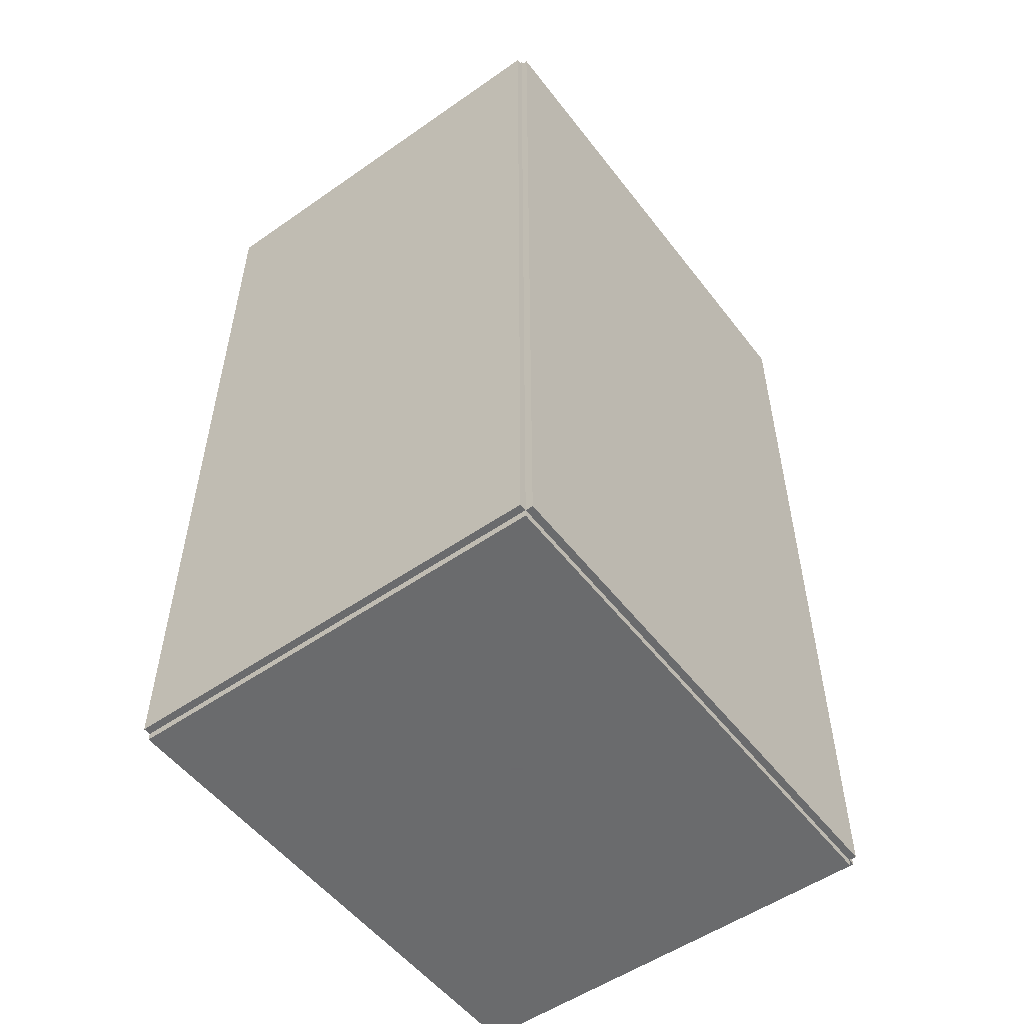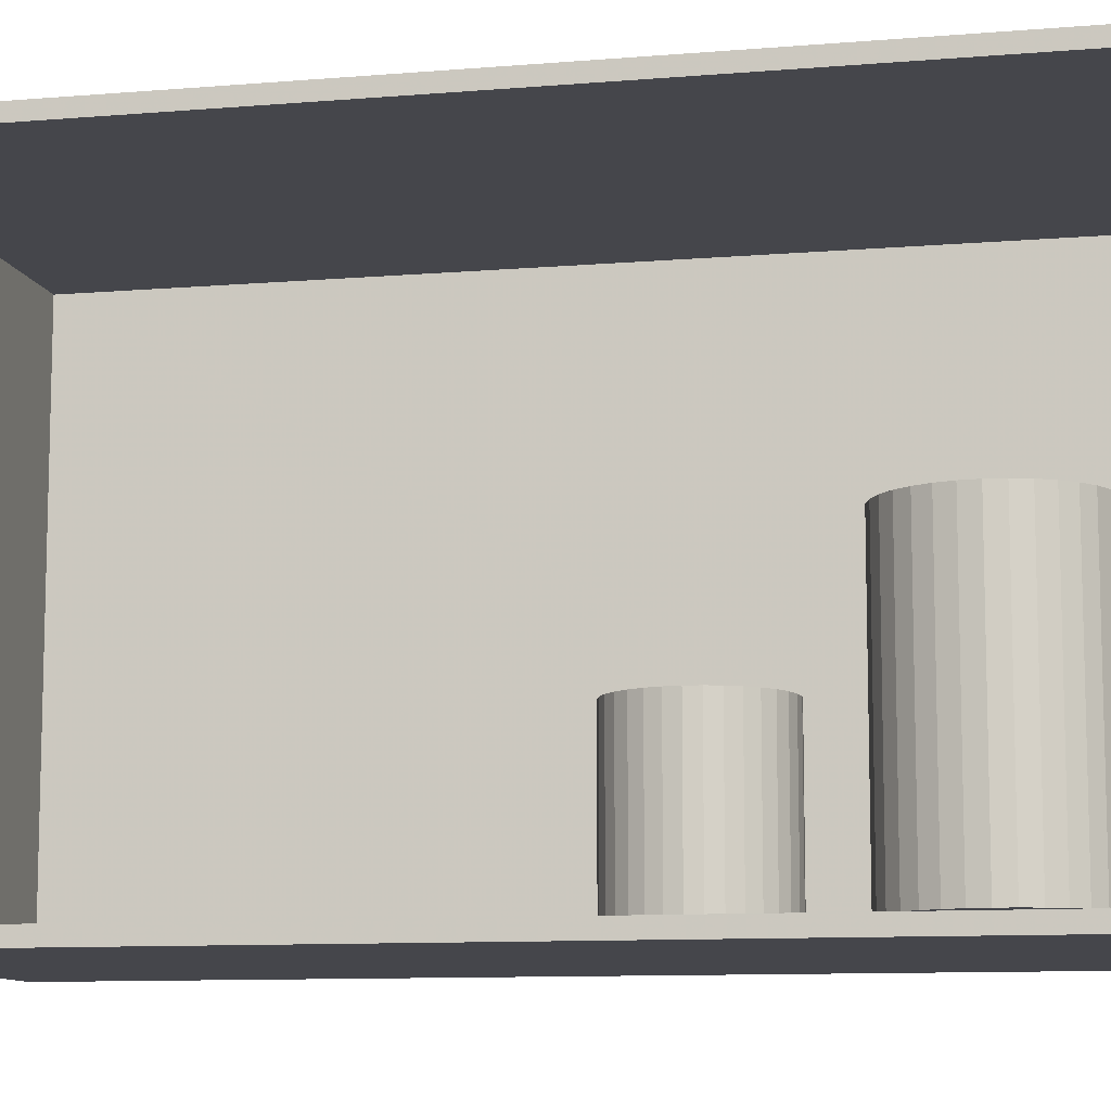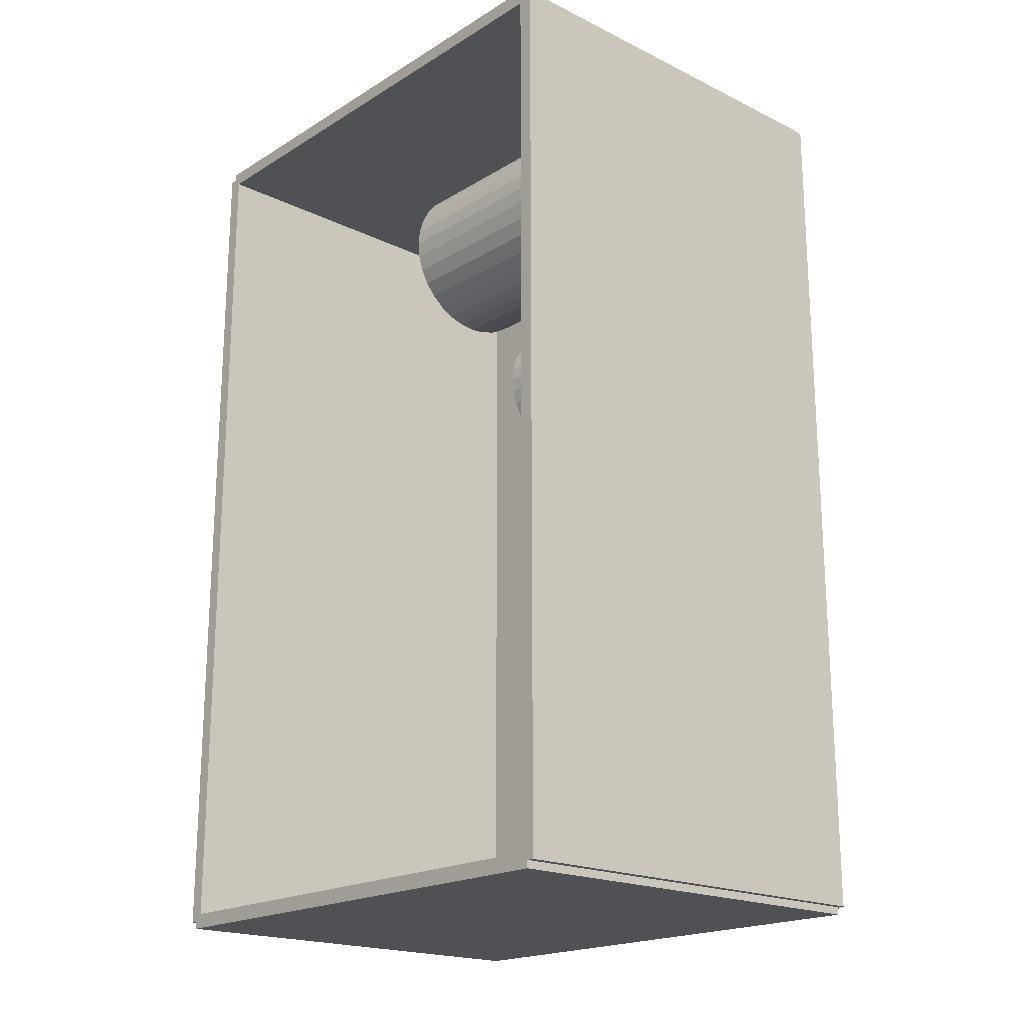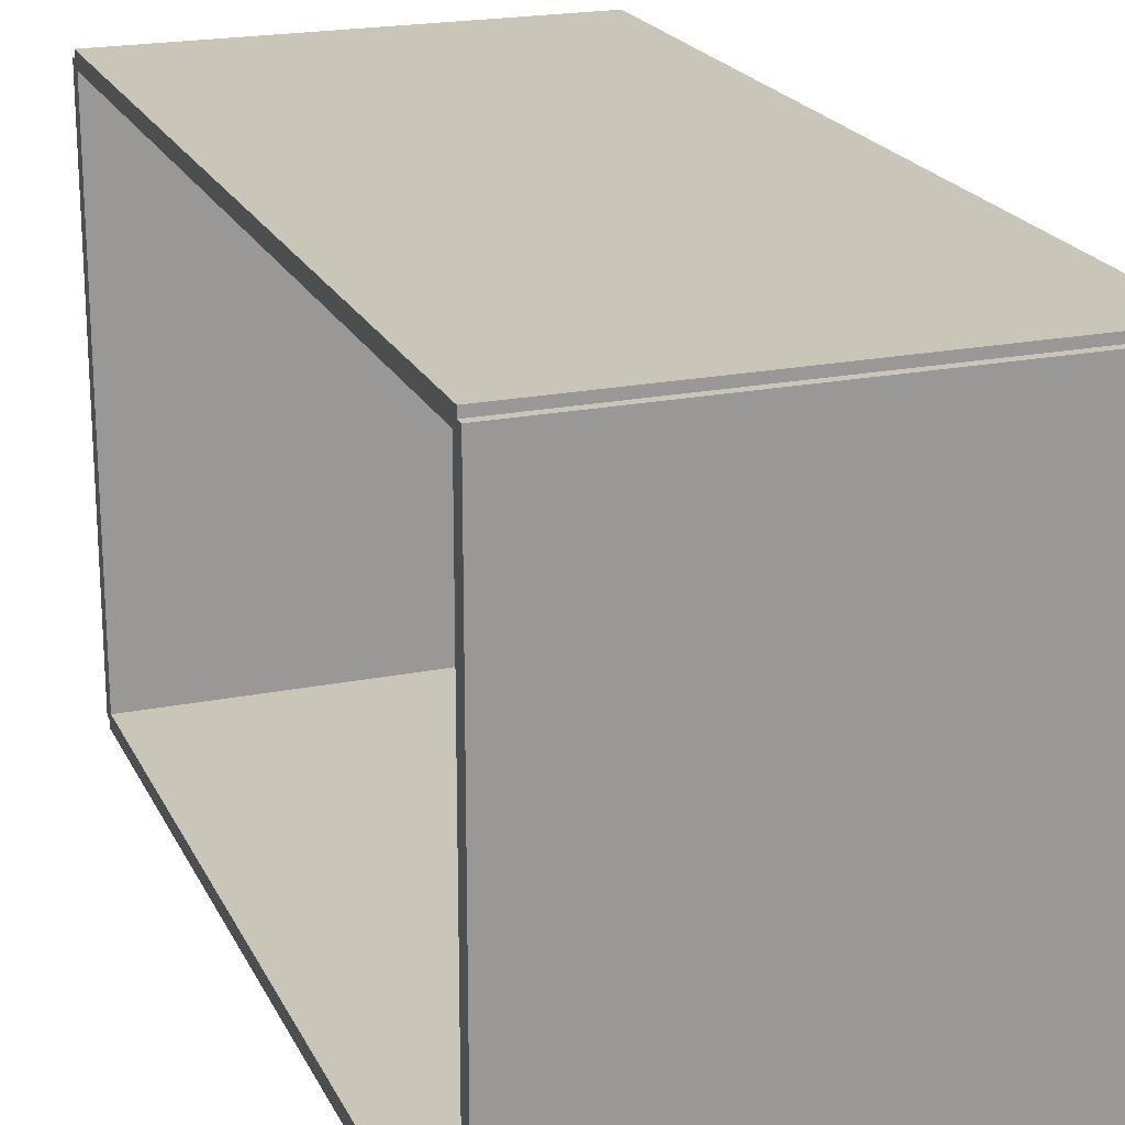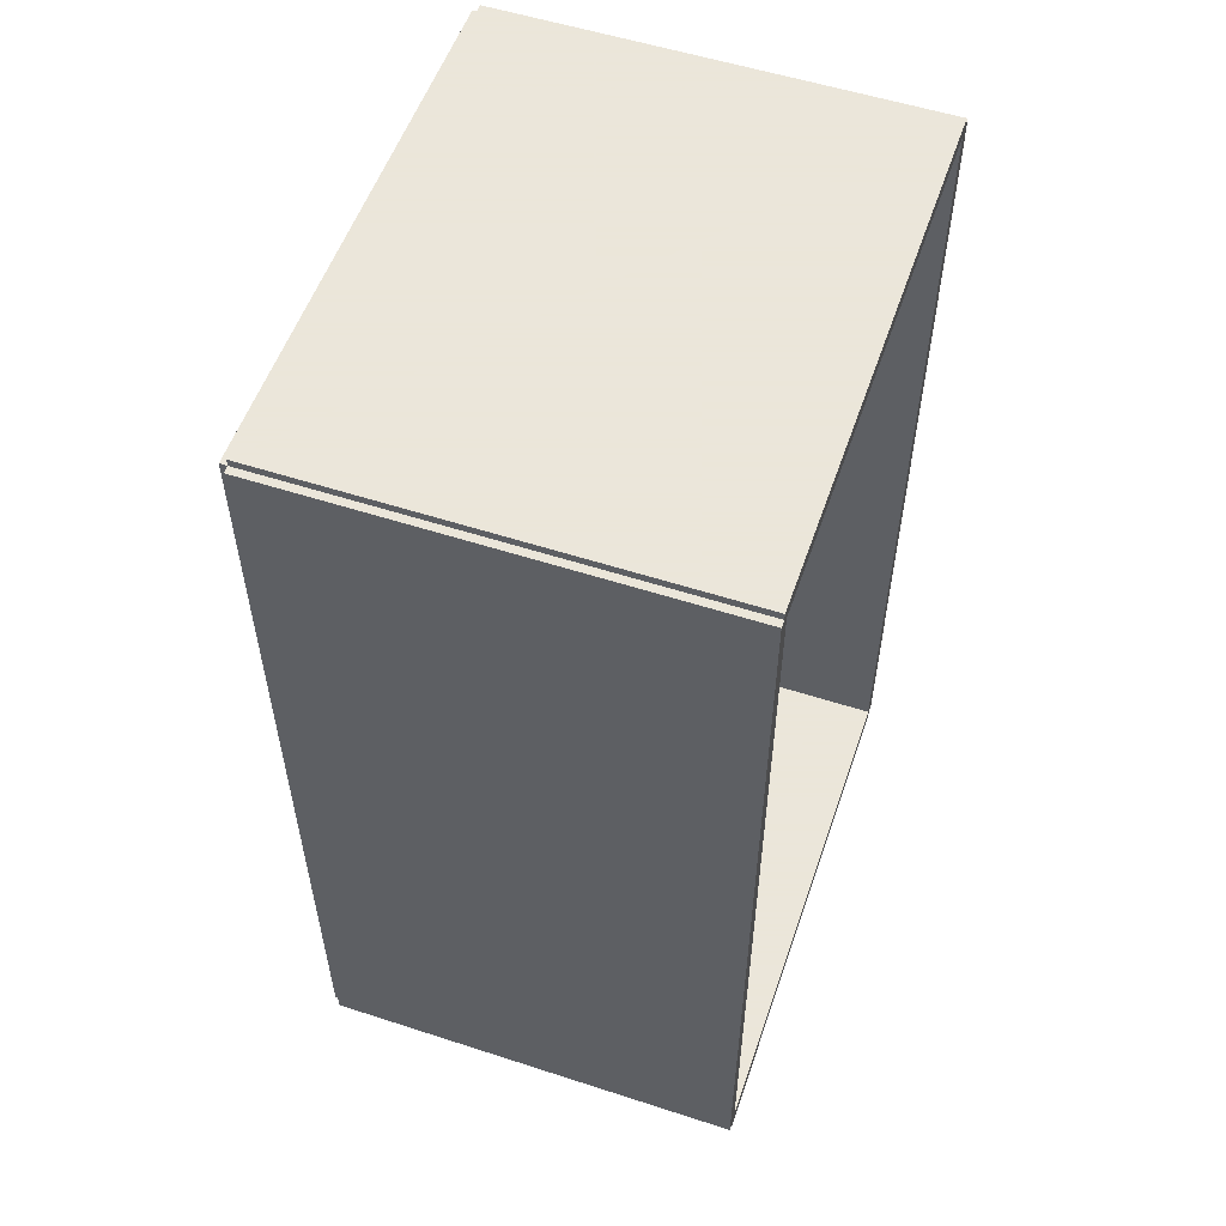
<metadata>
{"format":"obj","ext":"obj","renderer":"f3d","projection":"perspective","resolution":1024,"background":"white","views":[{"elev":-53.2,"azim":-143.3,"up":"+Y"},{"elev":-10.0,"azim":102.2,"up":"+Z"},{"elev":-19.6,"azim":138.1,"up":"+Y"},{"elev":20.7,"azim":160.1,"up":"+Z"},{"elev":55.0,"azim":18.9,"up":"+Y"}]}
</metadata>
<code>
v -0.07627 -0.1595 -0.002608
v -0.07627 -0.1595 0.002608
v -0.07627 0.1595 -0.002608
v -0.07627 0.1595 0.002608
v 0.07627 -0.1595 -0.002608
v 0.07627 -0.1595 0.002608
v 0.07627 0.1595 -0.002608
v 0.07627 0.1595 0.002608
v -0.07366 -0.1595 0
v -0.07888 -0.1595 0
v -0.07366 0.1595 0
v -0.07888 0.1595 0
v -0.07366 -0.1595 0.1875
v -0.07888 -0.1595 0.1875
v -0.07366 0.1595 0.1875
v -0.07888 0.1595 0.1875
v -0.07627 0.1568 0.1875
v -0.07627 0.1621 0.1875
v -0.07627 0.1568 0
v -0.07627 0.1621 0
v 0.07627 0.1568 0.1875
v 0.07627 0.1621 0.1875
v 0.07627 0.1568 0
v 0.07627 0.1621 0
v -0.07627 -0.1568 0
v -0.07627 -0.1621 0
v -0.07627 -0.1568 0.1875
v -0.07627 -0.1621 0.1875
v 0.07627 -0.1568 0
v 0.07627 -0.1621 0
v 0.07627 -0.1568 0.1875
v 0.07627 -0.1621 0.1875
v -0.07627 -0.1595 0.1849
v -0.07627 -0.1595 0.1901
v -0.07627 0.1595 0.1849
v -0.07627 0.1595 0.1901
v 0.07627 -0.1595 0.1849
v 0.07627 -0.1595 0.1901
v 0.07627 0.1595 0.1849
v 0.07627 0.1595 0.1901
v 0.01568 0.1057 0.005216
v 0.04483 0.1057 0.005216
v 0.04483 0.1057 0.09897
v 0.01568 0.1057 0.09897
v 0.04427 0.1114 0.005216
v 0.04427 0.1114 0.09897
v 0.04261 0.1168 0.005216
v 0.04261 0.1168 0.09897
v 0.03992 0.1219 0.005216
v 0.03992 0.1219 0.09897
v 0.03629 0.1263 0.005216
v 0.03629 0.1263 0.09897
v 0.03187 0.1299 0.005216
v 0.03187 0.1299 0.09897
v 0.02683 0.1326 0.005216
v 0.02683 0.1326 0.09897
v 0.02136 0.1343 0.005216
v 0.02136 0.1343 0.09897
v 0.01568 0.1348 0.005216
v 0.01568 0.1348 0.09897
v 0.009987 0.1343 0.005216
v 0.009987 0.1343 0.09897
v 0.004517 0.1326 0.005216
v 0.004517 0.1326 0.09897
v -0.0005236 0.1299 0.005216
v -0.0005236 0.1299 0.09897
v -0.004942 0.1263 0.005216
v -0.004942 0.1263 0.09897
v -0.008568 0.1219 0.005216
v -0.008568 0.1219 0.09897
v -0.01126 0.1168 0.005216
v -0.01126 0.1168 0.09897
v -0.01292 0.1114 0.005216
v -0.01292 0.1114 0.09897
v -0.01348 0.1057 0.005216
v -0.01348 0.1057 0.09897
v -0.01292 0.09998 0.005216
v -0.01292 0.09998 0.09897
v -0.01126 0.09451 0.005216
v -0.01126 0.09451 0.09897
v -0.008568 0.08947 0.005216
v -0.008568 0.08947 0.09897
v -0.004942 0.08506 0.005216
v -0.004942 0.08506 0.09897
v -0.0005236 0.08143 0.005216
v -0.0005236 0.08143 0.09897
v 0.004517 0.07873 0.005216
v 0.004517 0.07873 0.09897
v 0.009987 0.07708 0.005216
v 0.009987 0.07708 0.09897
v 0.01568 0.07652 0.005216
v 0.01568 0.07652 0.09897
v 0.02136 0.07708 0.005216
v 0.02136 0.07708 0.09897
v 0.02683 0.07873 0.005216
v 0.02683 0.07873 0.09897
v 0.03187 0.08143 0.005216
v 0.03187 0.08143 0.09897
v 0.03629 0.08506 0.005216
v 0.03629 0.08506 0.09897
v 0.03992 0.08947 0.005216
v 0.03992 0.08947 0.09897
v 0.04261 0.09451 0.005216
v 0.04261 0.09451 0.09897
v 0.04427 0.09998 0.005216
v 0.04427 0.09998 0.09897
v 0.007382 0.0362 0.005216
v 0.03131 0.0362 0.005216
v 0.03131 0.0362 0.05705
v 0.007382 0.0362 0.05705
v 0.03085 0.04086 0.005216
v 0.03085 0.04086 0.05705
v 0.02949 0.04535 0.005216
v 0.02949 0.04535 0.05705
v 0.02728 0.04949 0.005216
v 0.02728 0.04949 0.05705
v 0.0243 0.05312 0.005216
v 0.0243 0.05312 0.05705
v 0.02068 0.05609 0.005216
v 0.02068 0.05609 0.05705
v 0.01654 0.0583 0.005216
v 0.01654 0.0583 0.05705
v 0.01205 0.05967 0.005216
v 0.01205 0.05967 0.05705
v 0.007382 0.06013 0.005216
v 0.007382 0.06013 0.05705
v 0.002714 0.05967 0.005216
v 0.002714 0.05967 0.05705
v -0.001775 0.0583 0.005216
v -0.001775 0.0583 0.05705
v -0.005913 0.05609 0.005216
v -0.005913 0.05609 0.05705
v -0.009539 0.05312 0.005216
v -0.009539 0.05312 0.05705
v -0.01251 0.04949 0.005216
v -0.01251 0.04949 0.05705
v -0.01473 0.04535 0.005216
v -0.01473 0.04535 0.05705
v -0.01609 0.04086 0.005216
v -0.01609 0.04086 0.05705
v -0.01655 0.0362 0.005216
v -0.01655 0.0362 0.05705
v -0.01609 0.03153 0.005216
v -0.01609 0.03153 0.05705
v -0.01473 0.02704 0.005216
v -0.01473 0.02704 0.05705
v -0.01251 0.0229 0.005216
v -0.01251 0.0229 0.05705
v -0.009539 0.01928 0.005216
v -0.009539 0.01928 0.05705
v -0.005913 0.0163 0.005216
v -0.005913 0.0163 0.05705
v -0.001775 0.01409 0.005216
v -0.001775 0.01409 0.05705
v 0.002714 0.01273 0.005216
v 0.002714 0.01273 0.05705
v 0.007382 0.01227 0.005216
v 0.007382 0.01227 0.05705
v 0.01205 0.01273 0.005216
v 0.01205 0.01273 0.05705
v 0.01654 0.01409 0.005216
v 0.01654 0.01409 0.05705
v 0.02068 0.0163 0.005216
v 0.02068 0.0163 0.05705
v 0.0243 0.01928 0.005216
v 0.0243 0.01928 0.05705
v 0.02728 0.0229 0.005216
v 0.02728 0.0229 0.05705
v 0.02949 0.02704 0.005216
v 0.02949 0.02704 0.05705
v 0.03085 0.03153 0.005216
v 0.03085 0.03153 0.05705
f 2 4 1
f 5 2 1
f 1 4 3
f 3 5 1
f 2 8 4
f 6 2 5
f 6 8 2
f 4 8 3
f 7 5 3
f 3 8 7
f 7 6 5
f 8 6 7
f 10 12 9
f 13 10 9
f 9 12 11
f 11 13 9
f 10 16 12
f 14 10 13
f 14 16 10
f 12 16 11
f 15 13 11
f 11 16 15
f 15 14 13
f 16 14 15
f 18 20 17
f 21 18 17
f 17 20 19
f 19 21 17
f 18 24 20
f 22 18 21
f 22 24 18
f 20 24 19
f 23 21 19
f 19 24 23
f 23 22 21
f 24 22 23
f 26 28 25
f 29 26 25
f 25 28 27
f 27 29 25
f 26 32 28
f 30 26 29
f 30 32 26
f 28 32 27
f 31 29 27
f 27 32 31
f 31 30 29
f 32 30 31
f 34 36 33
f 37 34 33
f 33 36 35
f 35 37 33
f 34 40 36
f 38 34 37
f 38 40 34
f 36 40 35
f 39 37 35
f 35 40 39
f 39 38 37
f 40 38 39
f 42 41 45
f 42 45 43
f 43 45 46
f 43 46 44
f 45 41 47
f 45 47 46
f 46 47 48
f 46 48 44
f 47 41 49
f 47 49 48
f 48 49 50
f 48 50 44
f 49 41 51
f 49 51 50
f 50 51 52
f 50 52 44
f 51 41 53
f 51 53 52
f 52 53 54
f 52 54 44
f 53 41 55
f 53 55 54
f 54 55 56
f 54 56 44
f 55 41 57
f 55 57 56
f 56 57 58
f 56 58 44
f 57 41 59
f 57 59 58
f 58 59 60
f 58 60 44
f 59 41 61
f 59 61 60
f 60 61 62
f 60 62 44
f 61 41 63
f 61 63 62
f 62 63 64
f 62 64 44
f 63 41 65
f 63 65 64
f 64 65 66
f 64 66 44
f 65 41 67
f 65 67 66
f 66 67 68
f 66 68 44
f 67 41 69
f 67 69 68
f 68 69 70
f 68 70 44
f 69 41 71
f 69 71 70
f 70 71 72
f 70 72 44
f 71 41 73
f 71 73 72
f 72 73 74
f 72 74 44
f 73 41 75
f 73 75 74
f 74 75 76
f 74 76 44
f 75 41 77
f 75 77 76
f 76 77 78
f 76 78 44
f 77 41 79
f 77 79 78
f 78 79 80
f 78 80 44
f 79 41 81
f 79 81 80
f 80 81 82
f 80 82 44
f 81 41 83
f 81 83 82
f 82 83 84
f 82 84 44
f 83 41 85
f 83 85 84
f 84 85 86
f 84 86 44
f 85 41 87
f 85 87 86
f 86 87 88
f 86 88 44
f 87 41 89
f 87 89 88
f 88 89 90
f 88 90 44
f 89 41 91
f 89 91 90
f 90 91 92
f 90 92 44
f 91 41 93
f 91 93 92
f 92 93 94
f 92 94 44
f 93 41 95
f 93 95 94
f 94 95 96
f 94 96 44
f 95 41 97
f 95 97 96
f 96 97 98
f 96 98 44
f 97 41 99
f 97 99 98
f 98 99 100
f 98 100 44
f 99 41 101
f 99 101 100
f 100 101 102
f 100 102 44
f 101 41 103
f 101 103 102
f 102 103 104
f 102 104 44
f 103 41 105
f 103 105 104
f 104 105 106
f 104 106 44
f 105 41 42
f 105 42 106
f 106 42 43
f 106 43 44
f 108 107 111
f 108 111 109
f 109 111 112
f 109 112 110
f 111 107 113
f 111 113 112
f 112 113 114
f 112 114 110
f 113 107 115
f 113 115 114
f 114 115 116
f 114 116 110
f 115 107 117
f 115 117 116
f 116 117 118
f 116 118 110
f 117 107 119
f 117 119 118
f 118 119 120
f 118 120 110
f 119 107 121
f 119 121 120
f 120 121 122
f 120 122 110
f 121 107 123
f 121 123 122
f 122 123 124
f 122 124 110
f 123 107 125
f 123 125 124
f 124 125 126
f 124 126 110
f 125 107 127
f 125 127 126
f 126 127 128
f 126 128 110
f 127 107 129
f 127 129 128
f 128 129 130
f 128 130 110
f 129 107 131
f 129 131 130
f 130 131 132
f 130 132 110
f 131 107 133
f 131 133 132
f 132 133 134
f 132 134 110
f 133 107 135
f 133 135 134
f 134 135 136
f 134 136 110
f 135 107 137
f 135 137 136
f 136 137 138
f 136 138 110
f 137 107 139
f 137 139 138
f 138 139 140
f 138 140 110
f 139 107 141
f 139 141 140
f 140 141 142
f 140 142 110
f 141 107 143
f 141 143 142
f 142 143 144
f 142 144 110
f 143 107 145
f 143 145 144
f 144 145 146
f 144 146 110
f 145 107 147
f 145 147 146
f 146 147 148
f 146 148 110
f 147 107 149
f 147 149 148
f 148 149 150
f 148 150 110
f 149 107 151
f 149 151 150
f 150 151 152
f 150 152 110
f 151 107 153
f 151 153 152
f 152 153 154
f 152 154 110
f 153 107 155
f 153 155 154
f 154 155 156
f 154 156 110
f 155 107 157
f 155 157 156
f 156 157 158
f 156 158 110
f 157 107 159
f 157 159 158
f 158 159 160
f 158 160 110
f 159 107 161
f 159 161 160
f 160 161 162
f 160 162 110
f 161 107 163
f 161 163 162
f 162 163 164
f 162 164 110
f 163 107 165
f 163 165 164
f 164 165 166
f 164 166 110
f 165 107 167
f 165 167 166
f 166 167 168
f 166 168 110
f 167 107 169
f 167 169 168
f 168 169 170
f 168 170 110
f 169 107 171
f 169 171 170
f 170 171 172
f 170 172 110
f 171 107 108
f 171 108 172
f 172 108 109
f 172 109 110

</code>
